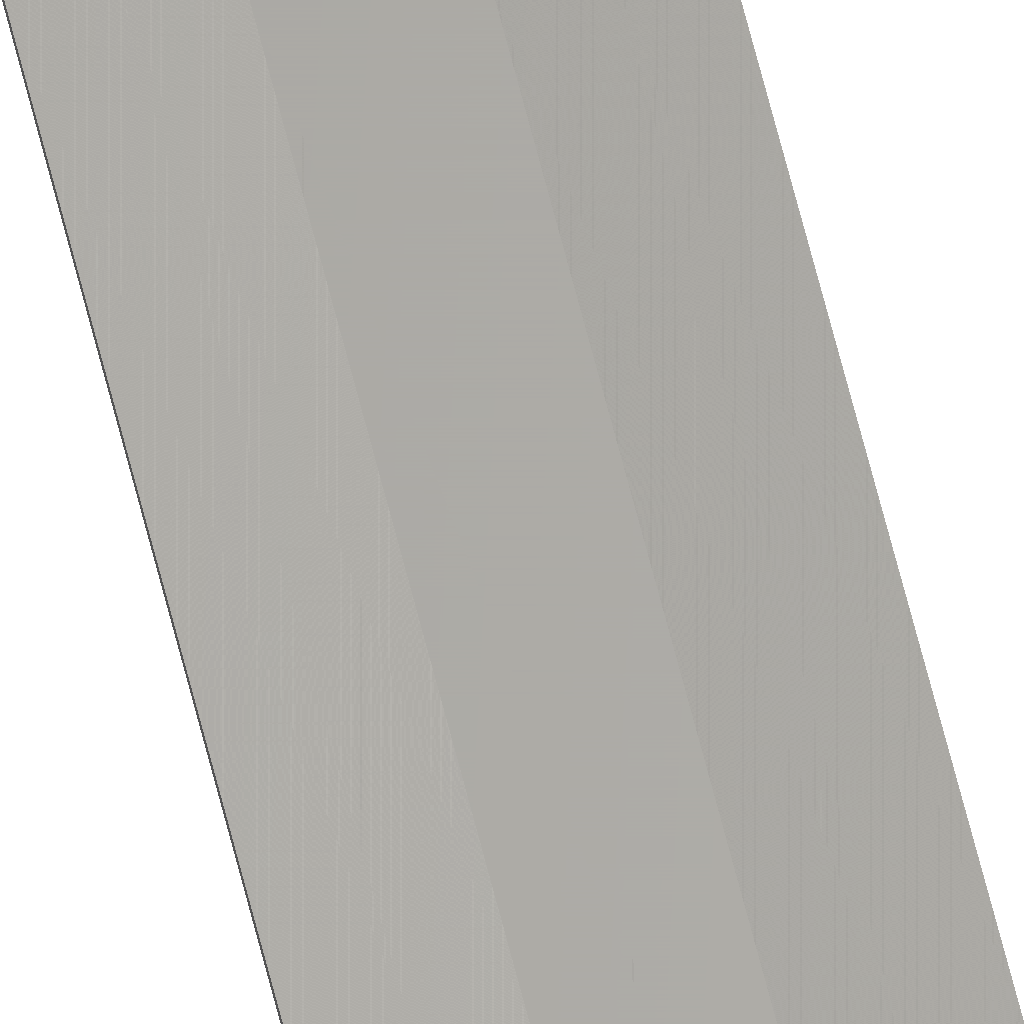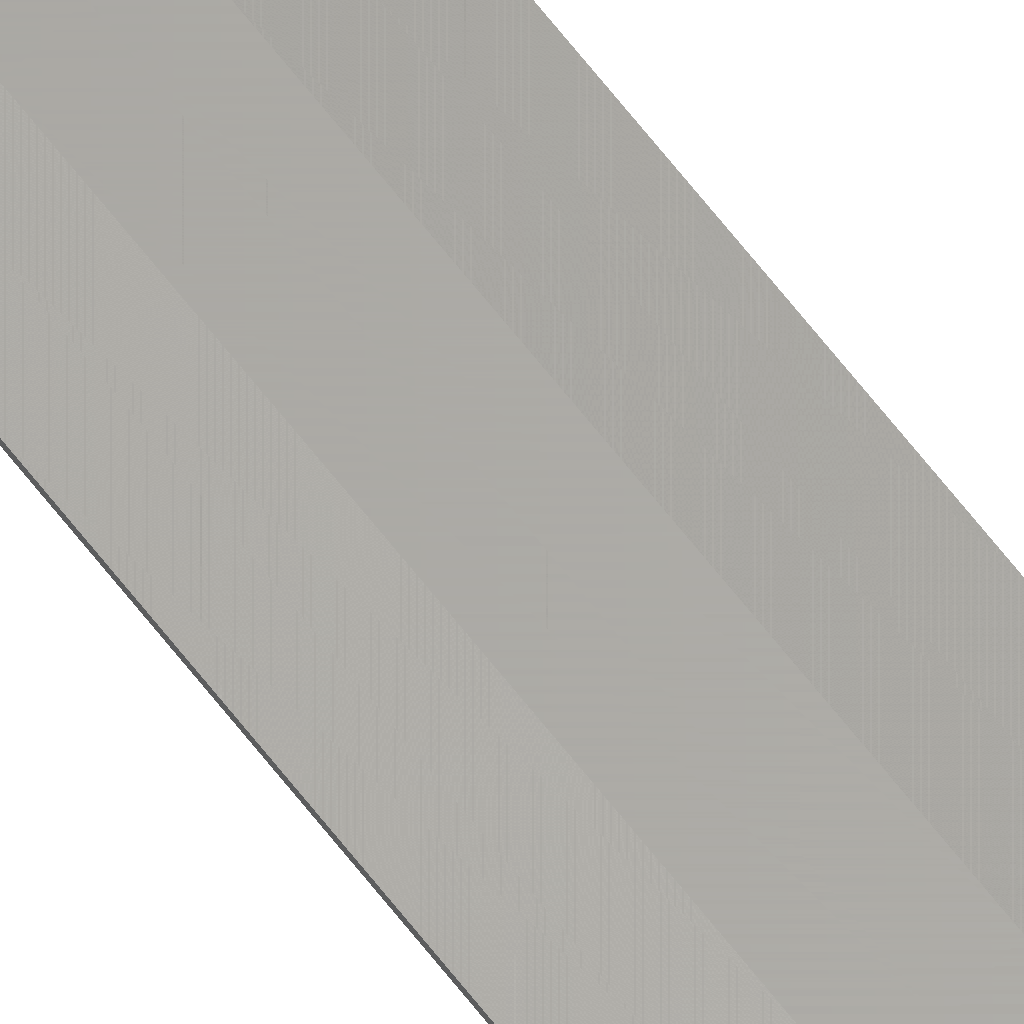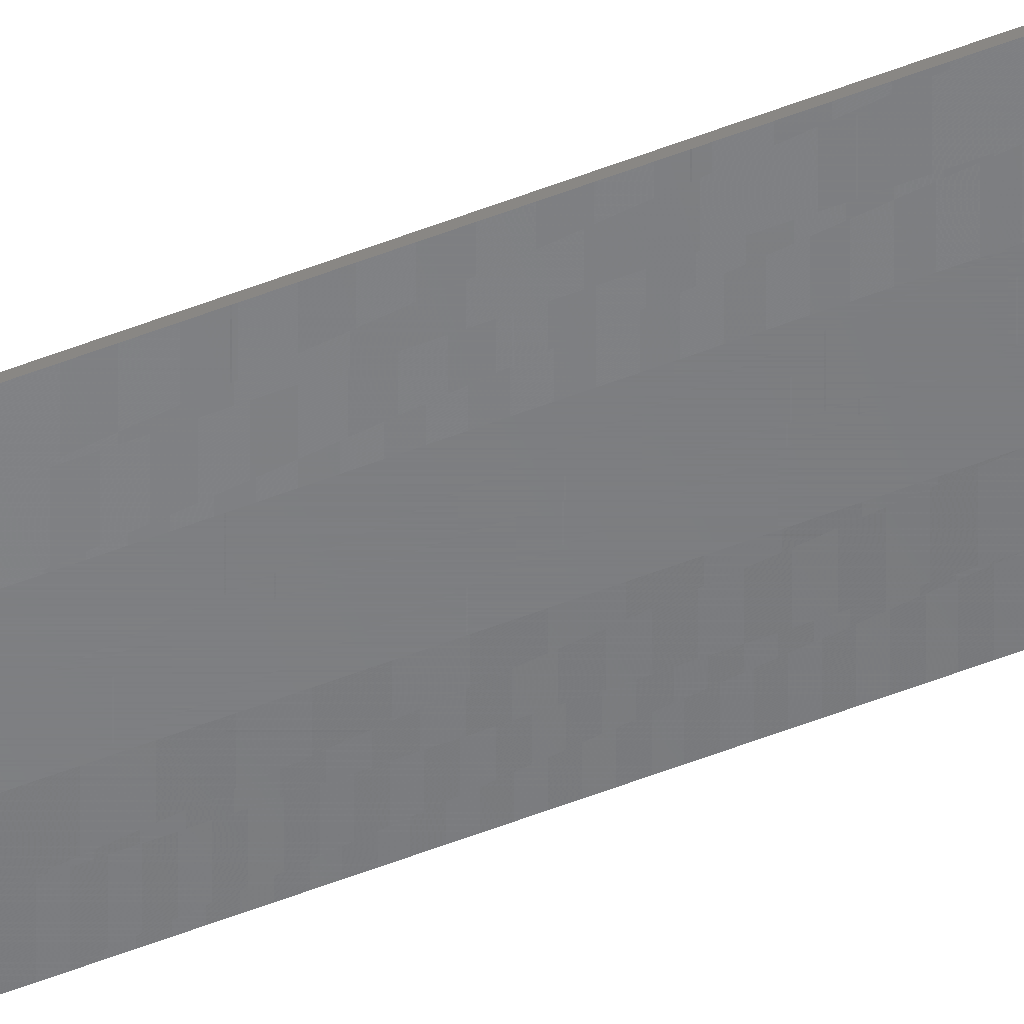
<metadata>
{"format":"stl","ext":"stl","renderer":"f3d","projection":"perspective","resolution":1024,"background":"white","views":[{"elev":64.3,"azim":166.1,"up":"+Y"},{"elev":65.4,"azim":-37.6,"up":"+Y"},{"elev":-51.6,"azim":-66.7,"up":"+Y"}]}
</metadata>
<code>
# stl→obj: 16 verts, 28 faces
v -0.3333 -4.366 -115.7
v -1.001 -4.411 -115.7
v -1 -4.361 -115.7
v -0.3335 -4.416 -115.7
v 0.3335 -4.416 -115.7
v 0.3333 -4.366 -115.7
v 1.001 -4.411 -115.7
v 1 -4.361 -115.7
v 1 -4.361 -7.357
v 1.001 -4.411 -7.357
v -1 -4.361 -7.357
v -0.3333 -4.366 -7.357
v 0.3333 -4.366 -7.357
v -1.001 -4.411 -7.357
v -0.3335 -4.416 -7.357
v 0.3335 -4.416 -7.357
f 1 2 3
f 4 2 1
f 5 1 6
f 5 4 1
f 7 6 8
f 7 5 6
f 7 8 9
f 7 9 10
f 3 11 1
f 1 12 6
f 11 12 1
f 12 13 6
f 6 9 8
f 13 9 6
f 3 2 14
f 3 14 11
f 15 4 5
f 15 2 4
f 15 14 2
f 16 15 5
f 10 5 7
f 10 16 5
f 13 10 9
f 16 10 13
f 12 16 13
f 15 16 12
f 14 12 11
f 14 15 12

</code>
